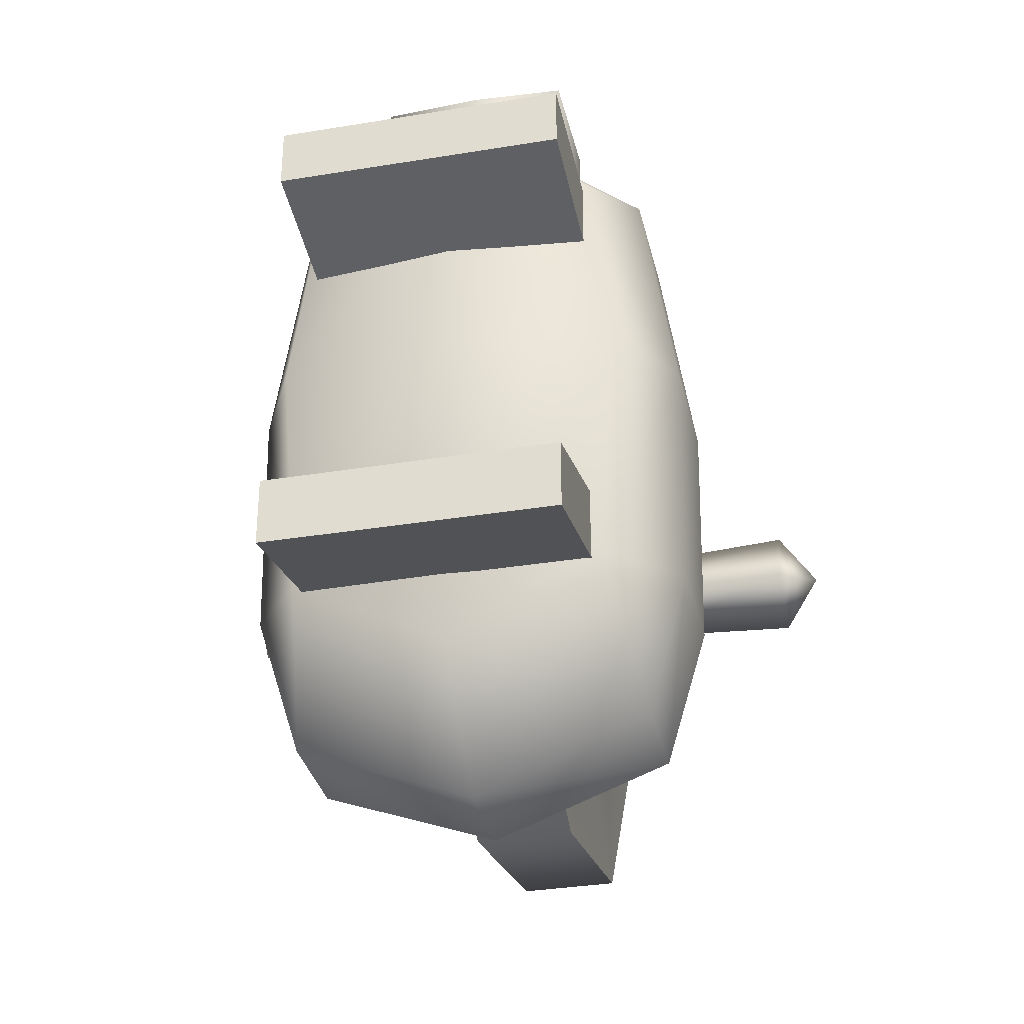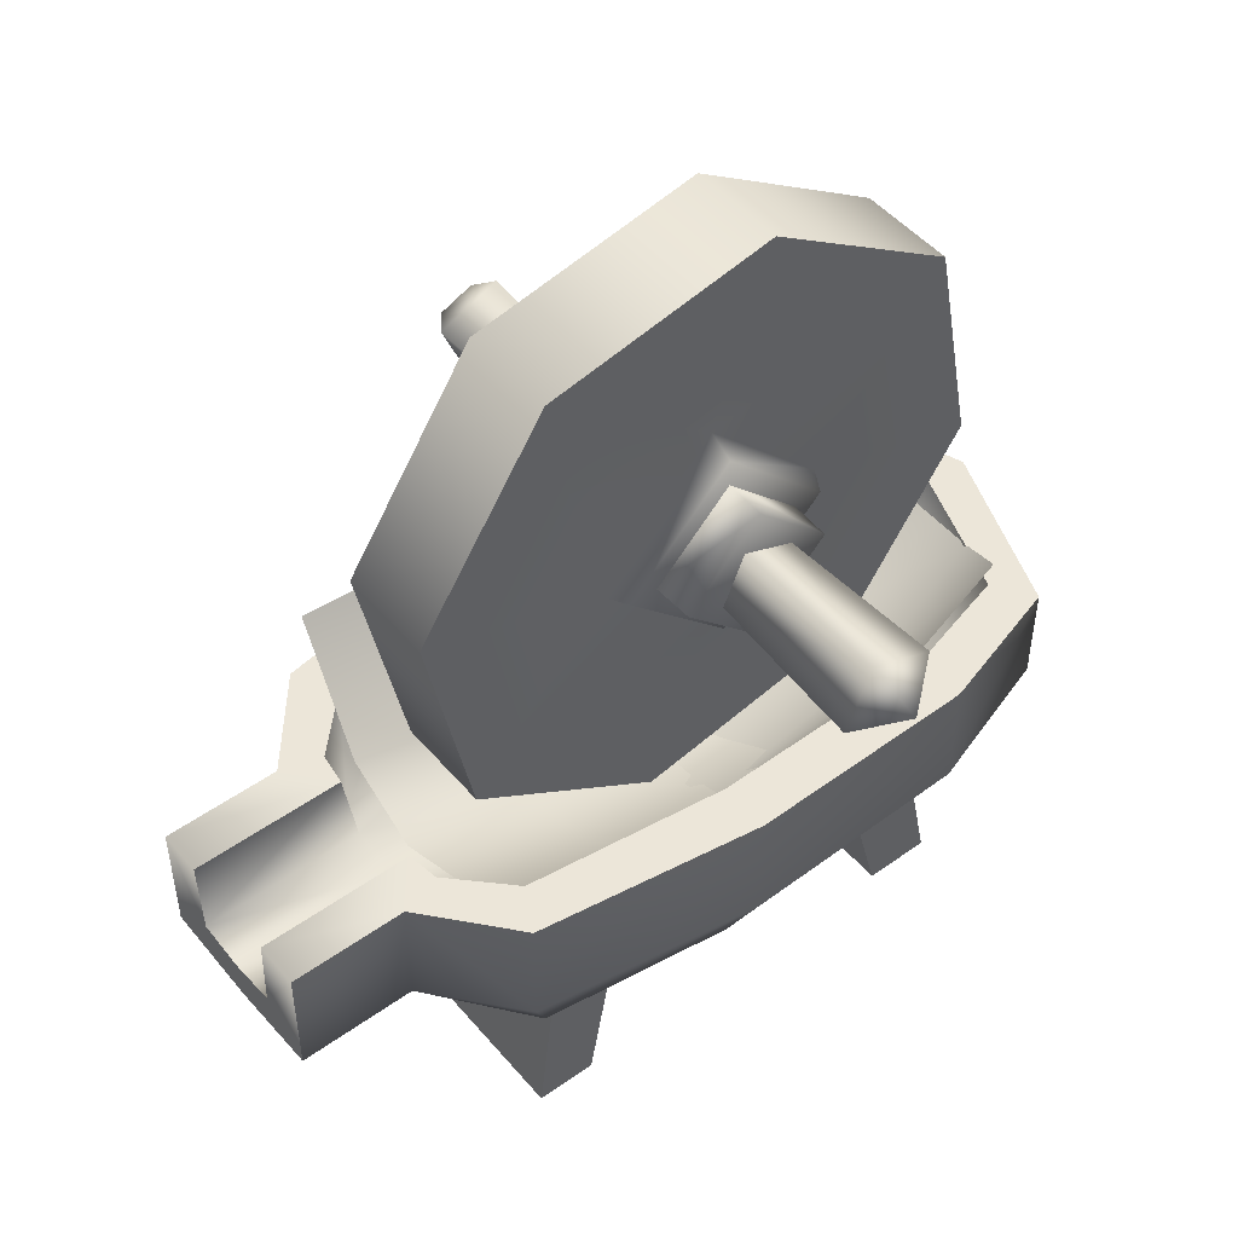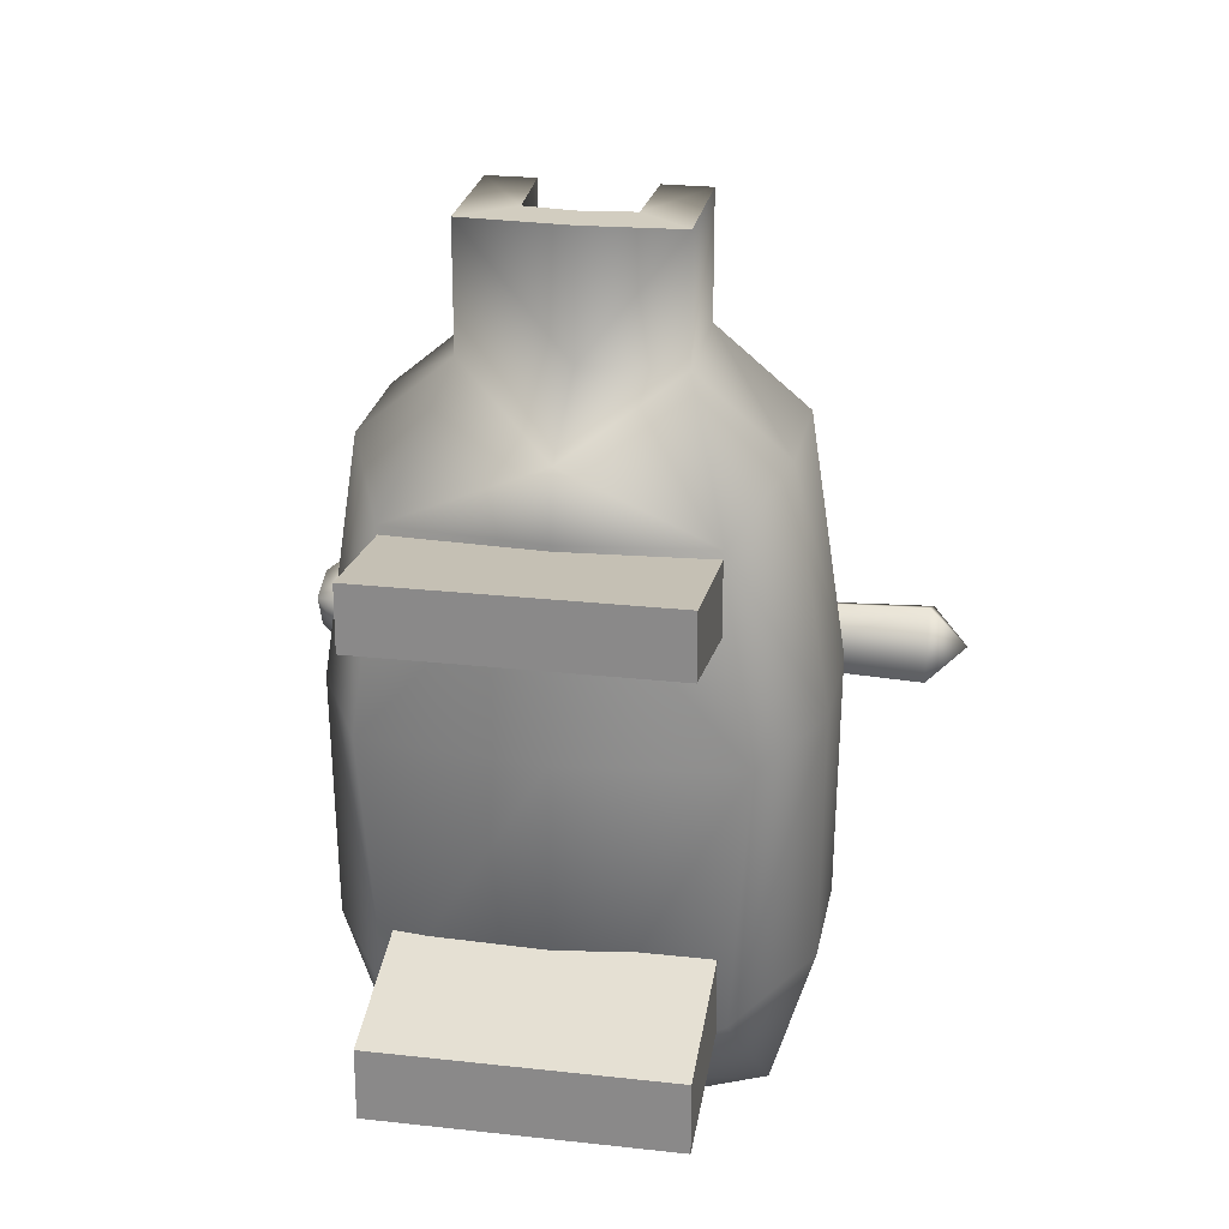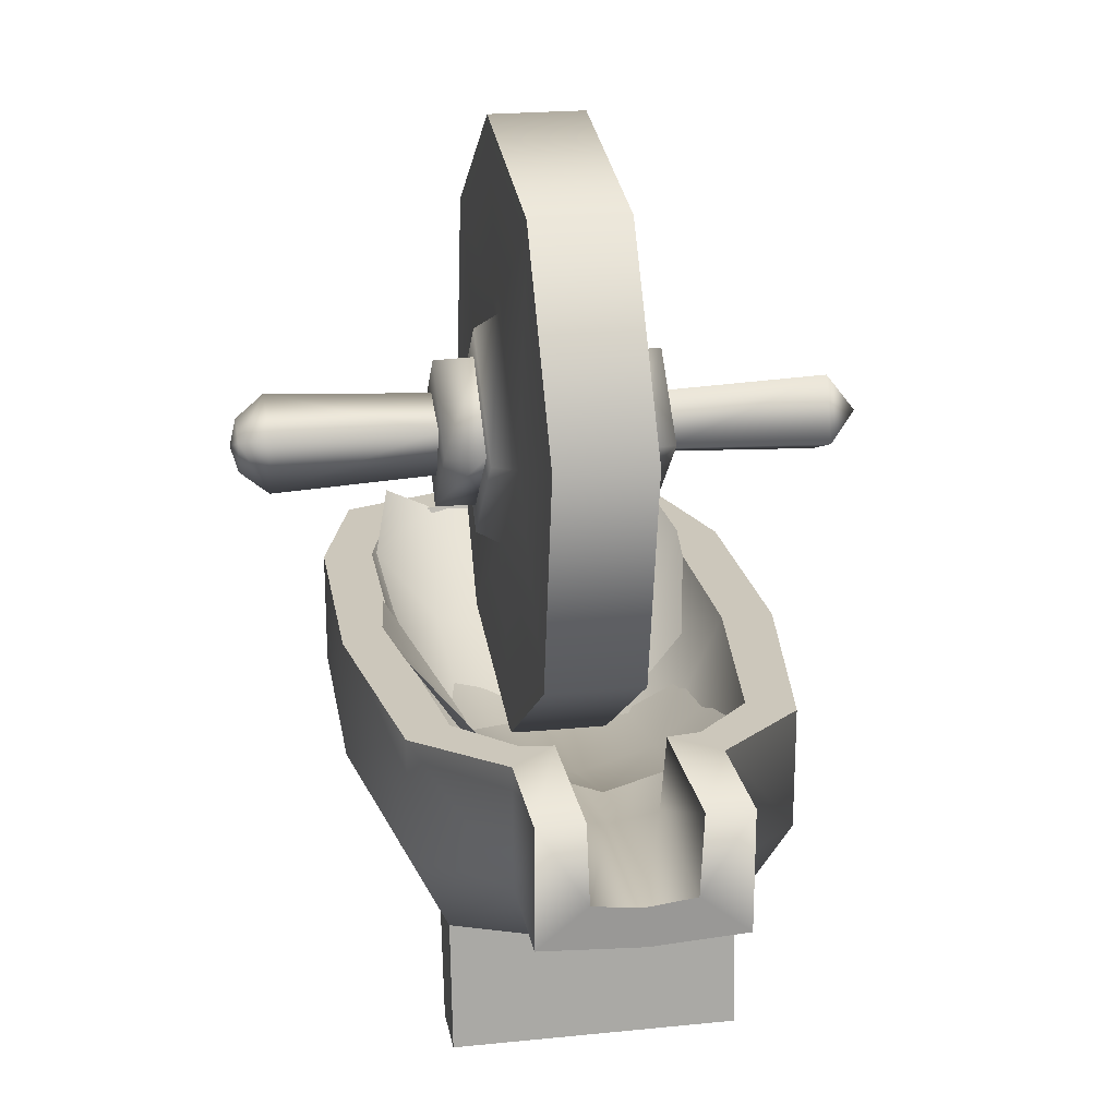
<metadata>
{"format":"obj","ext":"obj","renderer":"f3d","projection":"perspective","resolution":1024,"background":"white","views":[{"elev":-33.2,"azim":12.8,"up":"+Z"},{"elev":48.9,"azim":51.6,"up":"+Y"},{"elev":24.7,"azim":10.4,"up":"+Z"},{"elev":21.7,"azim":-10.1,"up":"+Y"}]}
</metadata>
<code>
o model_3235
v -0.1641 0 0.2402
v 0.1641 0 0.2402
v 0.1641 0.1796 0.2192
v -0.1641 0.1796 0.2192
v -0.1641 0.1796 0.1381
v 0.1641 0.1796 0.1381
v 0.1641 0 0.1696
v -0.1641 0 0.1696
v -0.1641 0 0.1696
v 0.1641 0 0.1696
v 0.1641 0 0.2402
v -0.1641 0 0.2402
v 0.1641 0 0.2402
v 0.1641 0 0.1696
v 0.1641 0.1796 0.1381
v 0.1641 0.1796 0.2192
v -0.1641 0 0.1696
v -0.1641 0 0.2402
v -0.1641 0.1796 0.2192
v -0.1641 0.1796 0.1381
v -0.1641 0 -0.251
v 0.1641 0 -0.251
v 0.1641 0.1796 -0.2035
v -0.1641 0.1796 -0.2035
v -0.1641 0.1796 -0.2908
v 0.1641 0.1796 -0.2908
v 0.1641 0 -0.3293
v -0.1641 0 -0.3293
v -0.1641 0 -0.3293
v 0.1641 0 -0.3293
v 0.1641 0 -0.251
v -0.1641 0 -0.251
v 0.1641 0 -0.251
v 0.1641 0 -0.3293
v 0.1641 0.1796 -0.2908
v 0.1641 0.1796 -0.2035
v -0.1641 0 -0.3293
v -0.1641 0 -0.251
v -0.1641 0.1796 -0.2035
v -0.1641 0.1796 -0.2908
v -0.1654 0.154 0.2319
v 0.003991 0.154 0.3028
v -0.1137 0.268 0.3629
v -0.2144 0.268 0.278
v -0.05665 0.3142 0.5
v -0.1137 0.268 0.5
v 0.003991 0.2615 0.5
v 0 0.3076 0.5
v -0.1137 0.4089 0.5
v -0.1137 0.4089 0.3629
v -0.1137 0.268 0.5
v -0.1137 0.4089 0.5
v -0.06065 0.4089 0.5
v -0.06065 0.4089 0.3193
v -0.1137 0.4089 0.3629
v -0.05665 0.3142 0.5
v 0 0.3076 0.5
v 0 0.3041 0.3067
v -0.05665 0.3142 0.3067
v 0.05665 0.3142 0.5
v 0.05665 0.3142 0.3067
v 0.06065 0.4089 0.5
v 0.1137 0.4089 0.5
v 0.1137 0.4089 0.3629
v 0.06065 0.4089 0.3193
v 0.2144 0.268 0.278
v 0.2144 0.4089 0.278
v 0.1137 0.4089 0.3629
v 0.1137 0.268 0.3629
v -0.2144 0.4089 0.278
v -0.0987 0.4089 0.3137
v -0.1633 0.4089 0.2502
v 0.0987 0.4089 0.3137
v 0.2144 0.4089 0.278
v 0.1633 0.4089 0.2502
v -0.1936 0.4089 0.01198
v -0.2547 0.4089 0.01198
v -0.1454 0.3142 0.2303
v -0.0922 0.3142 0.2972
v -0.1382 0.2896 0.01198
v 0 0.2492 0.01198
v 0.1382 0.2896 0.01198
v 0.0922 0.3142 0.2972
v 0.1454 0.3142 0.2303
v 0.2547 0.4089 0.01198
v 0.1936 0.4089 0.01198
v -0.1905 0.4089 -0.2632
v -0.2506 0.4089 -0.2632
v 0 0.2546 -0.2632
v -0.136 0.2904 -0.2632
v 0.136 0.2904 -0.2632
v 0.2506 0.4089 -0.2632
v 0.1905 0.4089 -0.2632
v -0.155 0.4089 -0.3939
v -0.2026 0.4089 -0.425
v -0.138 0.3142 -0.3703
v 0 0.3134 -0.4235
v 0.138 0.3142 -0.3703
v 0.2026 0.4089 -0.425
v 0.155 0.4089 -0.3939
v 0 0.4089 -0.4478
v 0 0.4089 -0.5
v -0.2026 0.2872 -0.4249
v -0.2026 0.4089 -0.425
v 0 0.4089 -0.5
v 0 0.2992 -0.4989
v 0 0.2992 -0.4989
v 0 0.4089 -0.5
v 0.2026 0.4089 -0.425
v 0.2026 0.2872 -0.4249
v -0.003027 0.1611 -0.3745
v -0.1748 0.1596 -0.2874
v -0.003027 0.1611 -0.3745
v 0.1748 0.1596 -0.2874
v 0.1964 0.154 0.00451
v 0.002063 0.1345 0.002399
v -0.003027 0.1611 -0.3745
v 0.1748 0.1596 -0.2874
v 0.2506 0.2722 -0.2626
v 0.2547 0.268 0.01198
v 0.1964 0.154 0.00451
v 0.1654 0.154 0.2319
v 0.2506 0.4089 -0.2632
v 0.2547 0.4089 0.01198
v -0.1964 0.154 0.00451
v -0.1748 0.1596 -0.2874
v 0.003991 0.1401 0.2298
v -0.1654 0.154 0.2319
v -0.1748 0.1596 -0.2874
v -0.2506 0.2722 -0.2626
v -0.2026 0.2872 -0.4249
v -0.1748 0.1596 -0.2874
v -0.1964 0.154 0.00451
v -0.2547 0.268 0.01198
v -0.1964 0.154 0.00451
v -0.1654 0.154 0.2319
v -0.2144 0.268 0.278
v -0.2547 0.268 0.01198
v -0.2506 0.4089 -0.2632
v -0.2026 0.4089 -0.425
v -0.2547 0.4089 0.01198
v -0.2144 0.4089 0.278
v -0.2547 0.4089 0.01198
v 0.1137 0.268 0.3629
v 0.003991 0.2615 0.3629
v 0.003991 0.154 0.3028
v 0.1654 0.154 0.2319
v 0.003991 0.154 0.3028
v -0.2144 0.4089 0.278
v 0.1137 0.4089 0.5
v 0.1137 0.268 0.5
v -0.06065 0.4089 0.3193
v -0.06065 0.4089 0.5
v -0.05665 0.3142 0.5
v -0.05665 0.3142 0.3067
v 0.05665 0.3142 0.5
v 0.1137 0.268 0.5
v 0.1137 0.4089 0.5
v 0.06065 0.4089 0.5
v 0.06065 0.4089 0.5
v 0.06065 0.4089 0.3193
v 0.05665 0.3142 0.3067
v 0.05665 0.3142 0.5
v -0.1936 0.4089 0.01198
v -0.1633 0.4089 0.2502
v -0.1454 0.3142 0.2303
v -0.1382 0.2896 0.01198
v -0.0987 0.4089 0.3137
v -0.0922 0.3142 0.2972
v 0.0987 0.4089 0.3137
v 0.0922 0.3142 0.2972
v 0.1633 0.4089 0.2502
v 0.1454 0.3142 0.2303
v 0.1936 0.4089 0.01198
v 0.1382 0.2896 0.01198
v -0.1905 0.4089 -0.2632
v -0.136 0.2904 -0.2632
v 0.1905 0.4089 -0.2632
v 0.136 0.2904 -0.2632
v -0.155 0.4089 -0.3939
v -0.138 0.3142 -0.3703
v 0 0.3134 -0.4235
v 0 0.4089 -0.4478
v 0 0.3134 -0.4235
v 0.138 0.3142 -0.3703
v 0.155 0.4089 -0.3939
v 0 0.4089 -0.4478
v 0.1137 0.268 0.5
v 0.003991 0.2615 0.5
v 0.003991 0.2615 0.3629
v 0.1137 0.268 0.3629
v -0.1137 0.268 0.5
v -0.1137 0.268 0.3629
v 0.003991 0.154 0.3028
v 0.003991 0.2615 0.3629
v -0.1137 0.268 0.3629
v 0.003991 0.154 0.3028
v -0.06065 0.4089 0.5
v -0.1137 0.4089 0.5
v 0.0847 0.5388 -0.0704
v 0.134 0.5404 -0.0704
v 0.134 0.6296 0.01878
v 0.0847 0.6296 0.02037
v 0.0847 0.6296 0.02037
v 0.134 0.7187 -0.0704
v 0.0847 0.7203 -0.0704
v 0.0847 0.7203 -0.0704
v 0.134 0.6296 -0.1596
v 0.0847 0.6296 -0.1612
v 0.0847 0.6296 -0.1612
v 0.0847 0.5388 -0.0704
v -0.0847 0.5388 -0.0704
v -0.134 0.5404 -0.0704
v -0.134 0.6296 -0.1596
v -0.0847 0.6296 -0.1612
v -0.0847 0.6296 -0.1612
v -0.134 0.7187 -0.0704
v -0.0847 0.7203 -0.0704
v -0.0847 0.7203 -0.0704
v -0.134 0.6296 0.01878
v -0.0847 0.6296 0.02037
v -0.0847 0.6296 0.02037
v -0.0847 0.5388 -0.0704
v 0.05738 0.9854 -0.1412
v 0.05738 0.8311 -0.3721
v -0.05738 0.8311 -0.3721
v -0.05738 0.9854 -0.1412
v 0.05738 0.5588 -0.4262
v -0.05738 0.5588 -0.4262
v 0.05738 0.3279 -0.272
v -0.05738 0.3279 -0.272
v 0.05738 0.3279 -0.272
v 0.05738 0.2737 0.00038
v -0.05738 0.2737 0.00038
v -0.05738 0.3279 -0.272
v 0.05738 0.2737 0.00038
v 0.05738 0.428 0.2313
v -0.05738 0.428 0.2313
v -0.05738 0.2737 0.00038
v 0.05738 0.428 0.2313
v 0.05738 0.7003 0.2854
v -0.05738 0.7003 0.2854
v -0.05738 0.428 0.2313
v 0.05738 0.7003 0.2854
v 0.05738 0.9312 0.1312
v -0.05738 0.9312 0.1312
v -0.05738 0.7003 0.2854
v 0.05738 0.9312 0.1312
v 0.05738 0.9854 -0.1412
v -0.05738 0.9854 -0.1412
v -0.05738 0.9312 0.1312
v 0.08632 0.505 -0.0704
v 0.08632 0.6296 -0.195
v 0.08632 0.6296 -0.0704
v 0.08632 0.6296 0.05418
v 0.08632 0.7541 -0.0704
v -0.08632 0.6296 -0.0704
v -0.08632 0.6296 -0.195
v -0.08632 0.505 -0.0704
v -0.08632 0.6296 0.05418
v -0.08632 0.7541 -0.0704
v 0.05738 0.6296 -0.2115
v 0.05738 0.7707 -0.0704
v 0.05738 0.6296 0.07075
v 0.05738 0.4884 -0.0704
v 0.05738 0.8311 -0.3721
v 0.05738 0.9854 -0.1412
v 0.05738 0.9312 0.1312
v 0.05738 0.9854 -0.1412
v 0.05738 0.428 0.2313
v 0.05738 0.7003 0.2854
v 0.05738 0.3279 -0.272
v 0.05738 0.2737 0.00038
v -0.05738 0.6296 -0.2115
v -0.05738 0.4884 -0.0704
v -0.05738 0.6296 0.07075
v -0.05738 0.7707 -0.0704
v 0.05738 0.5588 -0.4262
v -0.05738 0.3279 -0.272
v -0.05738 0.5588 -0.4262
v -0.05738 0.2737 0.00038
v -0.05738 0.428 0.2313
v -0.05738 0.7003 0.2854
v -0.05738 0.9312 0.1312
v -0.05738 0.9854 -0.1412
v -0.05738 0.8311 -0.3721
v 0.3274 0.5763 -0.09245
v 0.1324 0.5857 -0.08858
v 0.1324 0.6477 -0.1143
v 0.3274 0.6516 -0.1236
v 0.3274 0.6075 -0.01718
v 0.1324 0.6114 -0.02651
v 0.1324 0.5857 -0.08858
v 0.3274 0.5763 -0.09245
v 0.3274 0.6828 -0.04835
v 0.1324 0.6734 -0.05222
v 0.1324 0.6477 -0.1143
v 0.3274 0.6516 -0.1236
v 0.3274 0.6516 -0.1236
v 0.3695 0.6296 -0.0704
v 0.3274 0.5763 -0.09245
v 0.3274 0.6075 -0.01718
v 0.3274 0.6828 -0.04835
v -0.3274 0.5763 -0.04835
v -0.1324 0.5857 -0.05222
v -0.1324 0.6477 -0.02651
v -0.3274 0.6516 -0.01718
v -0.3274 0.6075 -0.1236
v -0.1324 0.6114 -0.1143
v -0.1324 0.5857 -0.05222
v -0.3274 0.5763 -0.04835
v -0.3274 0.6828 -0.09245
v -0.1324 0.6734 -0.08858
v -0.1324 0.6477 -0.02651
v -0.3274 0.6516 -0.01718
v -0.3274 0.5763 -0.04835
v -0.3274 0.6516 -0.01718
v -0.361 0.6414 -0.04189
v -0.361 0.601 -0.05859
v -0.3274 0.6075 -0.1236
v -0.361 0.6178 -0.09891
v -0.3274 0.6828 -0.09245
v -0.361 0.6581 -0.08221
v -0.3695 0.6296 -0.0704
v -0.2188 0.4687 0.11
v -0.1124 0.3081 0.1166
v -0.1024 0.2711 -0.04041
v -0.2018 0.4386 -0.04041
v 0 0.2728 0.1174
v 0 0.2615 -0.04041
v 0.0929 0.2978 0.1127
v 0.09013 0.2737 -0.04041
v 0.1773 0.36 0.1031
v 0.1574 0.3139 -0.02991
v -0.21 0.4926 0.2584
v -0.1029 0.3661 0.2756
v -0.001086 0.33 0.282
v 0.08866 0.3507 0.2733
v 0.1562 0.381 0.2441
v -0.1733 0.3595 -0.08653
v -0.1046 0.2696 -0.08653
v -0.1094 0.3146 -0.268
v -0.1846 0.4104 -0.2627
v 0 0.2505 -0.08653
v -9.772e-05 0.2858 -0.2683
v 0.1046 0.2696 -0.08653
v 0.1142 0.3246 -0.2637
v 0.1839 0.3752 -0.07679
v 0.1947 0.4242 -0.2398
v -0.09425 0.4066 -0.4207
v -0.1558 0.4429 -0.3981
v 1.396e-05 0.3955 -0.4244
v 0.09462 0.4066 -0.4167
v 0.1667 0.4586 -0.3844
g surface_000
f 17 19 20
f 17 18 19
f 13 15 16
f 13 14 15
f 9 11 12
f 9 10 11
f 5 7 8
f 5 6 7
f 1 3 4
f 1 2 3
f 37 39 40
f 37 38 39
f 33 35 36
f 33 34 35
f 29 31 32
f 29 30 31
f 25 27 28
f 25 26 27
f 21 23 24
f 21 22 23
f 194 195 196
f 144 145 146
f 45 198 199
f 45 199 46
f 45 46 47
f 45 47 48
f 156 48 47
f 156 47 157
f 156 157 158
f 156 158 159
f 190 192 193
f 190 189 192
f 188 189 190
f 188 190 191
f 184 186 187
f 184 185 186
f 178 186 185
f 178 185 179
f 174 178 179
f 174 179 175
f 172 174 175
f 172 175 173
f 170 172 173
f 170 173 171
f 161 170 171
f 161 171 162
f 160 161 162
f 160 162 163
f 181 182 183
f 181 183 180
f 180 177 181
f 180 176 177
f 176 167 177
f 176 164 167
f 164 166 167
f 164 165 166
f 165 169 166
f 165 168 169
f 168 155 169
f 168 152 155
f 152 154 155
f 152 153 154
f 69 150 151
f 69 68 150
f 66 68 69
f 66 67 68
f 66 124 67
f 66 120 124
f 124 120 119
f 124 119 123
f 119 109 123
f 69 122 66
f 122 120 66
f 122 121 120
f 120 121 114
f 120 114 119
f 114 110 119
f 119 110 109
f 107 109 110
f 107 108 109
f 69 148 122
f 113 107 110
f 113 110 114
f 138 142 143
f 138 137 142
f 135 137 138
f 135 136 137
f 131 139 140
f 131 130 139
f 130 141 139
f 130 134 141
f 132 134 130
f 132 133 134
f 129 130 131
f 115 117 118
f 115 116 117
f 116 126 117
f 116 125 126
f 127 125 116
f 127 128 125
f 128 127 197
f 147 197 127
f 127 116 115
f 127 115 147
f 111 112 103
f 111 103 106
f 103 105 106
f 103 104 105
f 97 91 98
f 97 89 91
f 81 91 89
f 81 82 91
f 58 82 81
f 58 61 82
f 61 83 82
f 83 84 82
f 96 89 97
f 96 90 89
f 80 89 90
f 80 81 89
f 59 81 80
f 59 58 81
f 56 58 59
f 56 57 58
f 57 61 58
f 57 60 61
f 79 59 80
f 78 79 80
f 62 63 64
f 62 64 65
f 65 64 73
f 64 75 73
f 64 74 75
f 75 74 85
f 75 85 86
f 86 85 92
f 86 92 93
f 93 92 99
f 93 99 100
f 102 100 99
f 102 101 100
f 95 101 102
f 95 94 101
f 88 94 95
f 88 87 94
f 77 87 88
f 77 76 87
f 70 76 77
f 70 72 76
f 70 71 72
f 70 55 71
f 55 54 71
f 52 54 55
f 52 53 54
f 49 43 51
f 49 50 43
f 43 50 149
f 43 149 44
f 41 43 44
f 41 42 43
f 210 201 211
f 210 208 201
f 201 208 205
f 201 205 202
f 200 201 202
f 200 202 203
f 207 205 208
f 207 208 209
f 204 202 205
f 204 205 206
f 222 213 223
f 222 220 213
f 213 220 217
f 213 217 214
f 212 213 214
f 212 214 215
f 219 217 220
f 219 220 221
f 216 214 217
f 216 217 218
f 268 263 269
f 268 264 263
f 263 264 255
f 263 255 256
f 262 263 256
f 266 263 262
f 266 267 263
f 271 264 268
f 270 264 271
f 270 265 264
f 264 265 252
f 264 252 255
f 255 252 254
f 256 255 254
f 253 256 254
f 262 256 253
f 273 265 270
f 272 265 273
f 272 262 265
f 265 262 253
f 265 253 252
f 252 253 254
f 278 262 272
f 266 262 278
f 248 250 251
f 248 249 250
f 244 246 247
f 244 245 246
f 240 242 243
f 240 241 242
f 236 238 239
f 236 237 238
f 232 234 235
f 232 233 234
f 228 230 231
f 228 231 229
f 225 228 229
f 225 229 226
f 224 225 226
f 224 226 227
f 274 286 280
f 277 286 274
f 277 285 286
f 277 284 285
f 276 284 277
f 276 283 284
f 276 282 283
f 274 280 279
f 274 279 275
f 258 274 275
f 261 274 258
f 261 277 274
f 260 277 261
f 260 276 277
f 275 279 281
f 275 281 282
f 275 282 276
f 259 275 276
f 258 275 259
f 257 258 259
f 257 261 258
f 257 260 261
f 257 259 260
f 259 276 260
f 297 295 298
f 297 296 295
f 295 296 292
f 295 292 291
f 291 292 293
f 291 293 294
f 287 289 290
f 287 288 289
f 300 299 303
f 299 300 301
f 300 302 301
f 300 303 302
f 314 312 315
f 314 313 312
f 312 313 309
f 312 309 308
f 308 309 310
f 308 310 311
f 304 306 307
f 304 305 306
f 318 317 322
f 316 317 318
f 316 318 319
f 320 316 319
f 320 319 321
f 322 320 321
f 322 321 323
f 318 322 323
f 318 323 324
f 319 318 324
f 321 319 324
f 323 321 324
g surface_001
f 338 339 333
f 338 333 331
f 337 338 331
f 337 331 329
f 336 337 329
f 336 329 326
f 335 336 326
f 335 326 325
f 331 333 334
f 331 334 332
f 329 331 332
f 329 332 330
f 326 329 330
f 326 330 327
f 325 326 327
f 325 327 328
f 343 350 351
f 343 342 350
f 342 352 350
f 342 345 352
f 345 353 352
f 345 347 353
f 347 354 353
f 347 349 354
f 340 342 343
f 340 341 342
f 341 345 342
f 341 344 345
f 344 347 345
f 344 346 347
f 346 349 347
f 346 348 349

</code>
